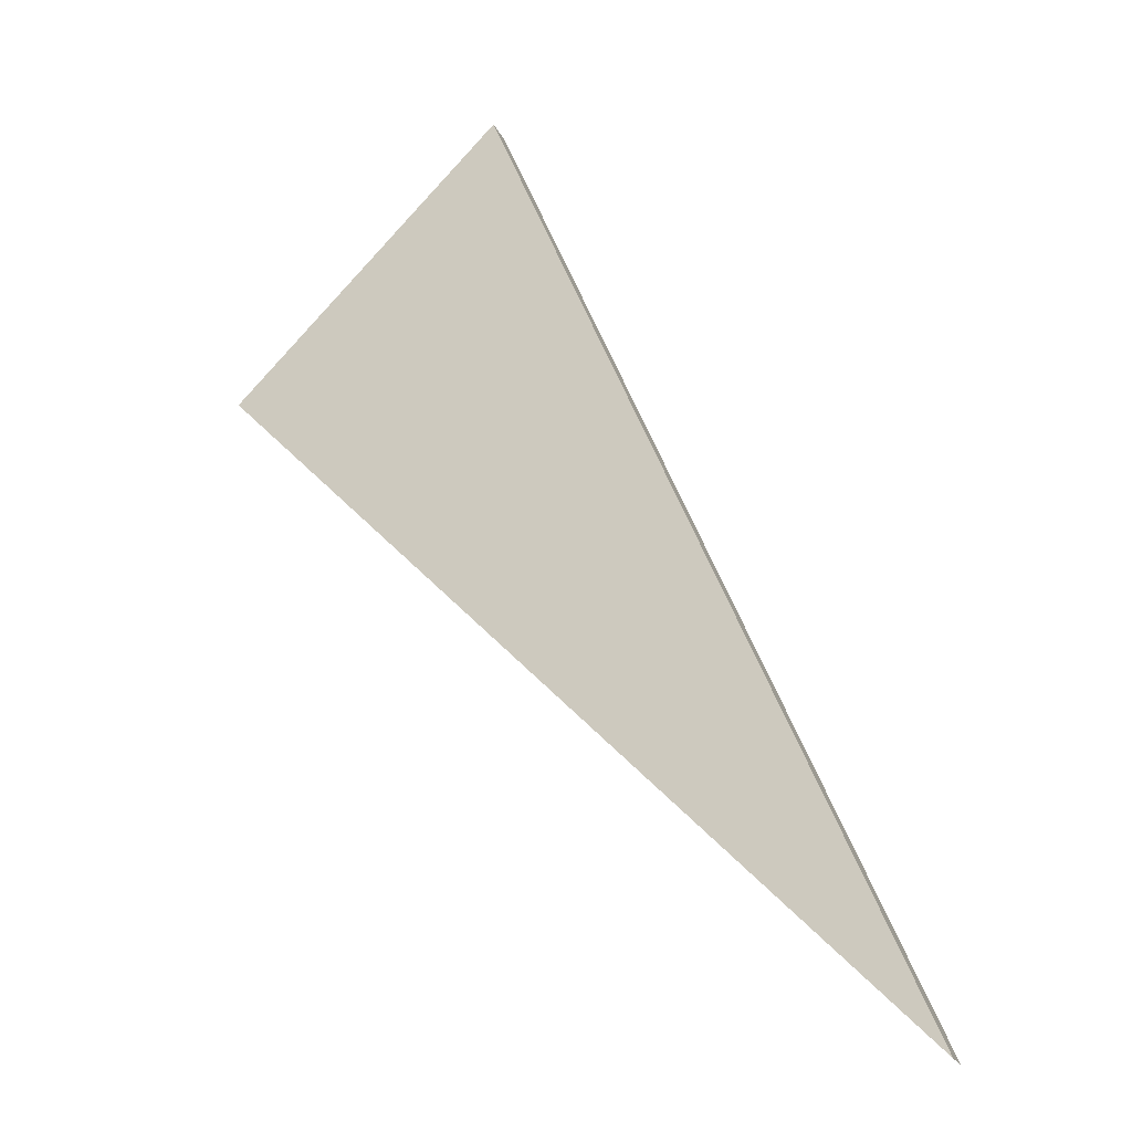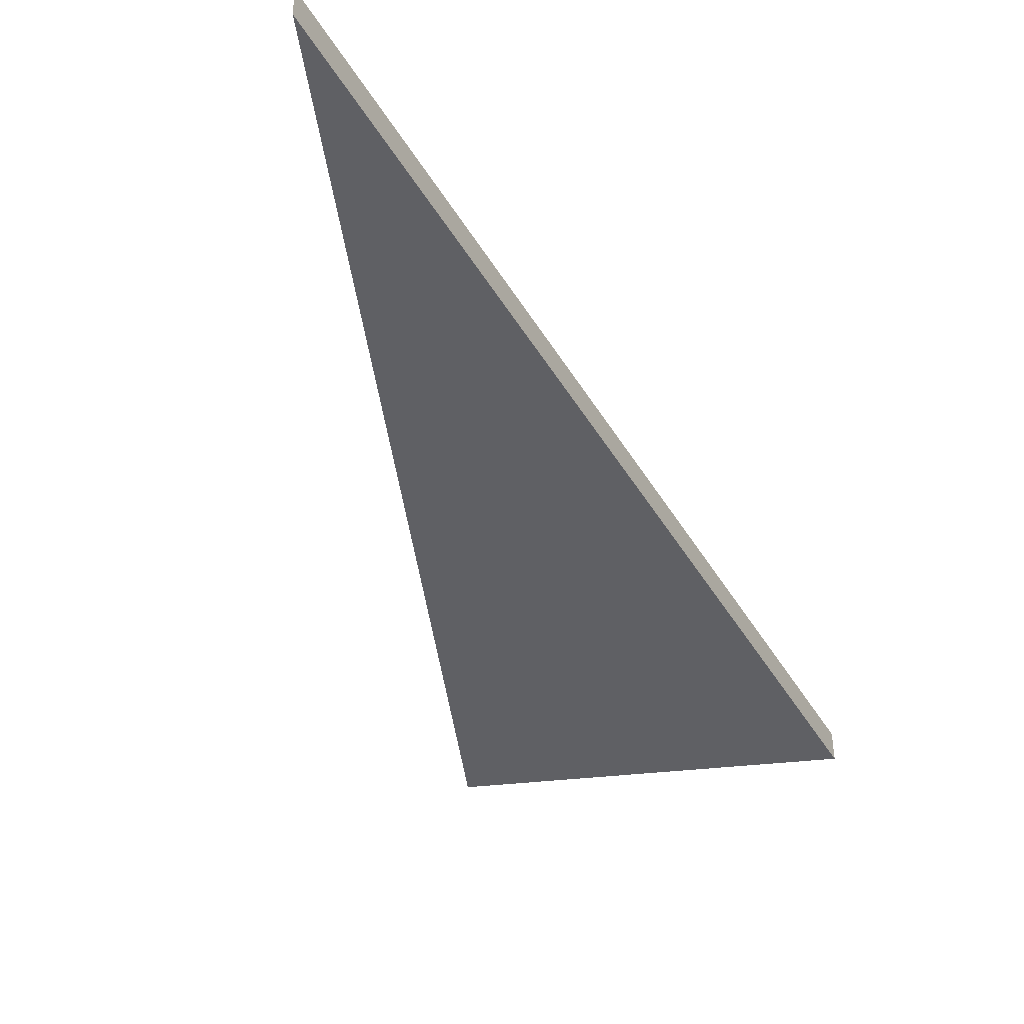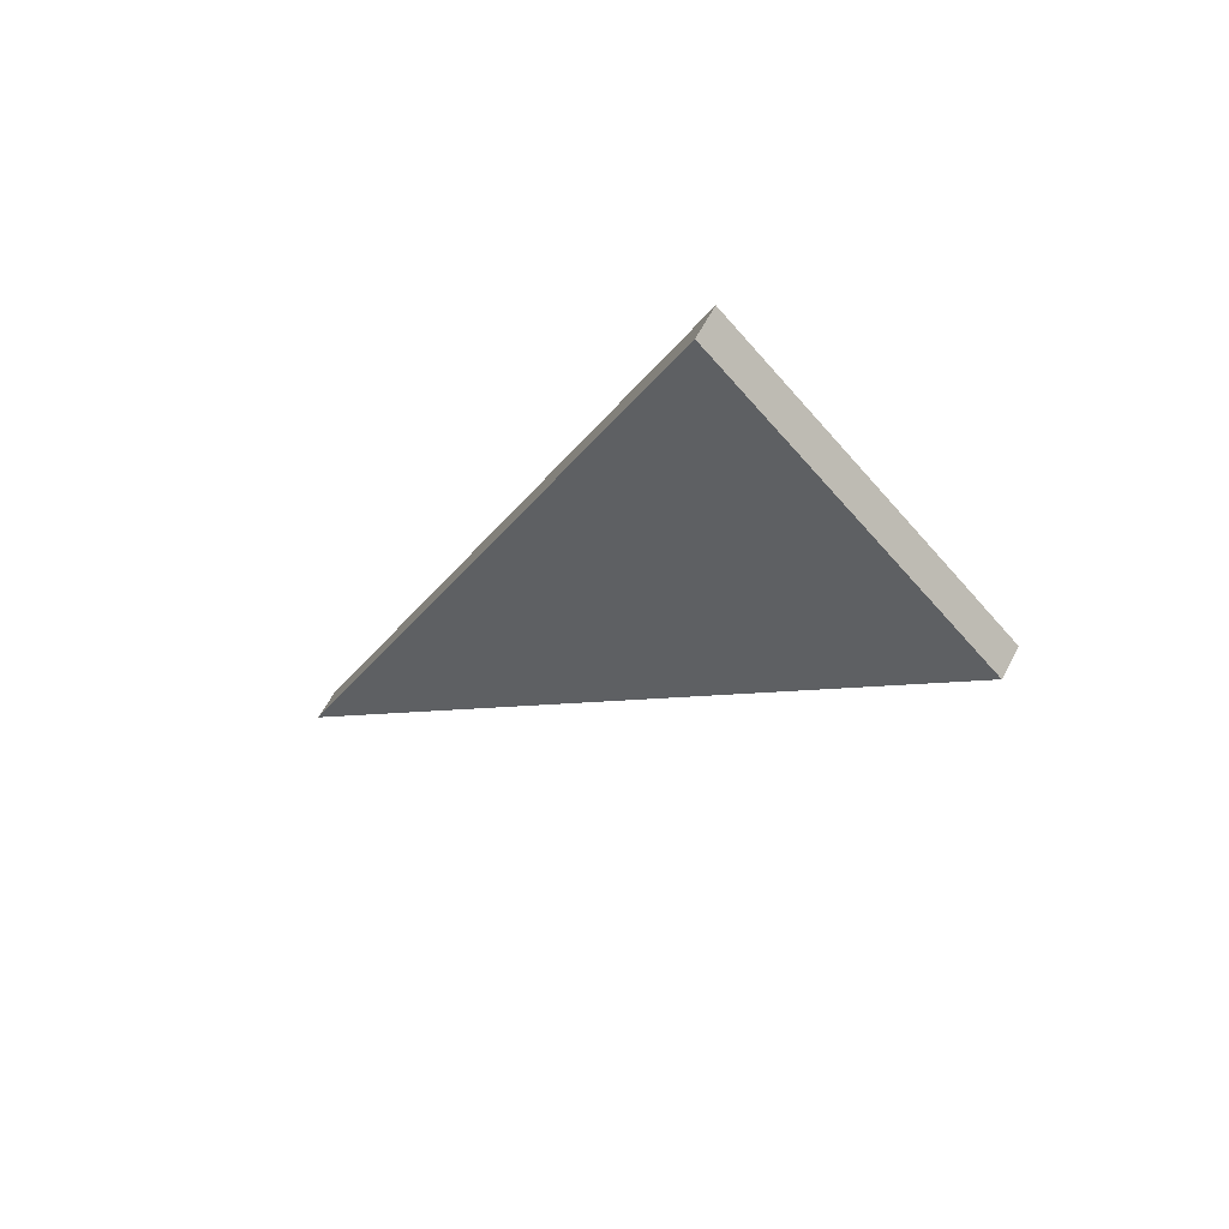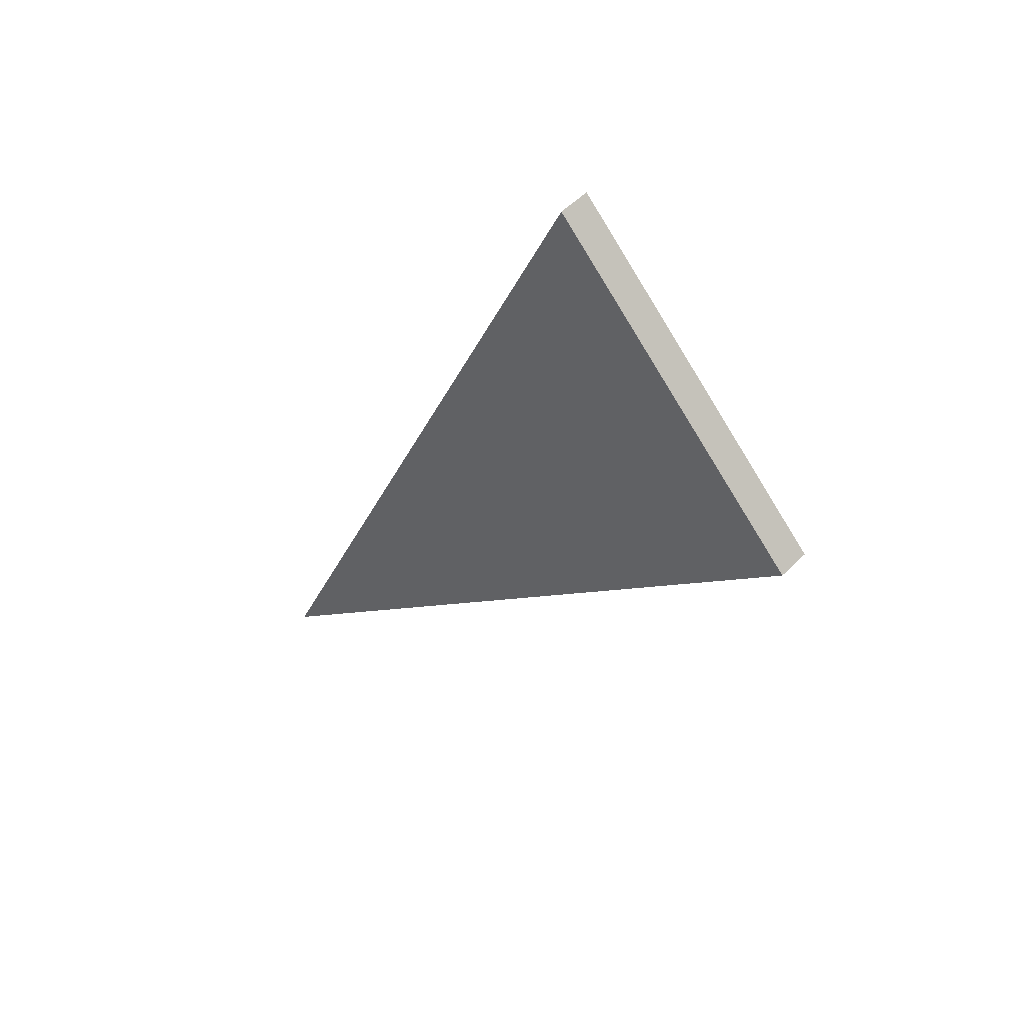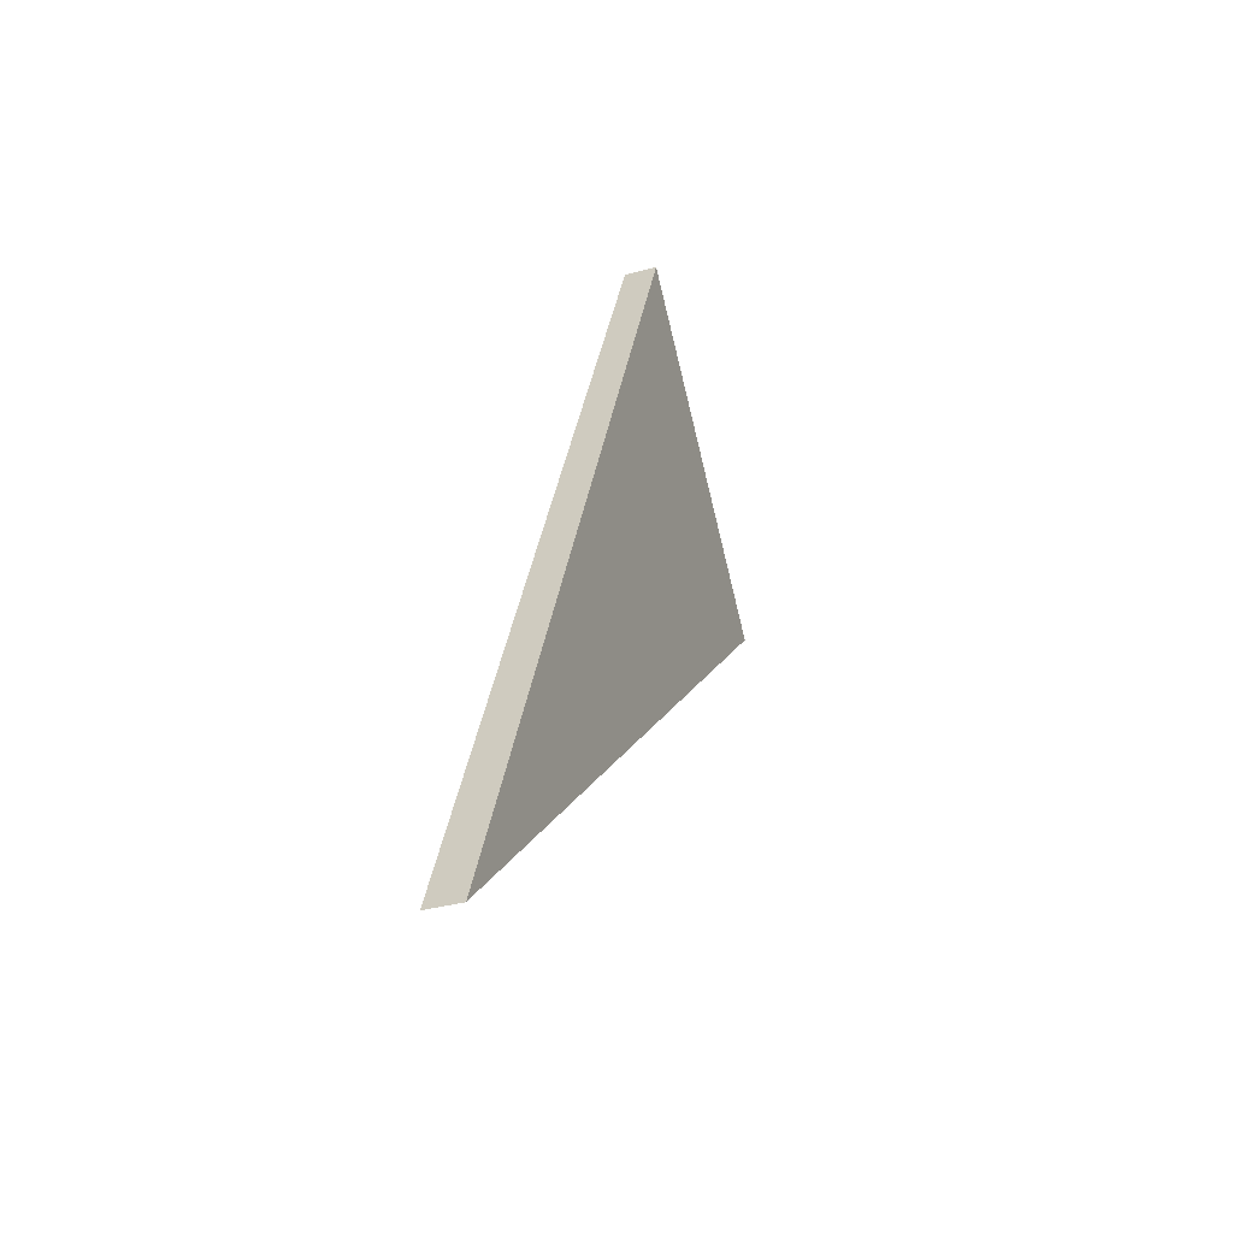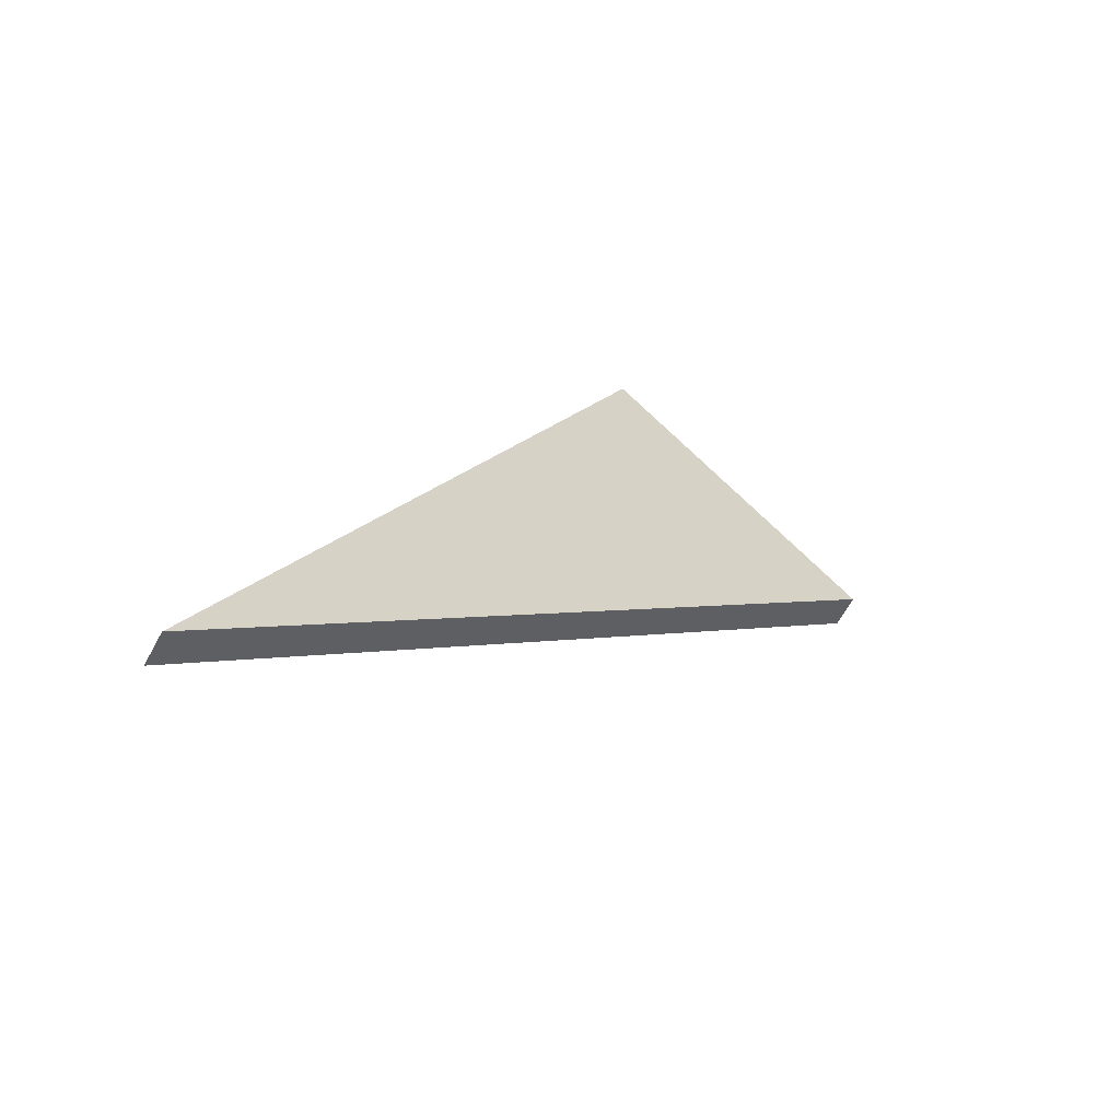
<metadata>
{"format":"obj","ext":"obj","renderer":"f3d","projection":"perspective","resolution":1024,"background":"white","views":[{"elev":-20.1,"azim":18.9,"up":"+Y"},{"elev":-44.1,"azim":52.2,"up":"+Z"},{"elev":60.7,"azim":-152.4,"up":"+Y"},{"elev":50.7,"azim":-137.6,"up":"+Y"},{"elev":-36.7,"azim":109.4,"up":"+Y"},{"elev":-63.7,"azim":151.6,"up":"+Y"}]}
</metadata>
<code>
o crane045
v 0.2929 -0.2929 0.005
v 0.1659 0 0.005
v 0.08296 -0.08296 0.005
v 0.2929 -0.2929 -0.005
v 0.1659 0 -0.005
v 0.08296 -0.08296 -0.005
f 1 2 3
f 1 4 5
f 1 5 2
f 2 5 6
f 2 6 3
f 3 6 4
f 3 4 1
f 6 5 4

</code>
